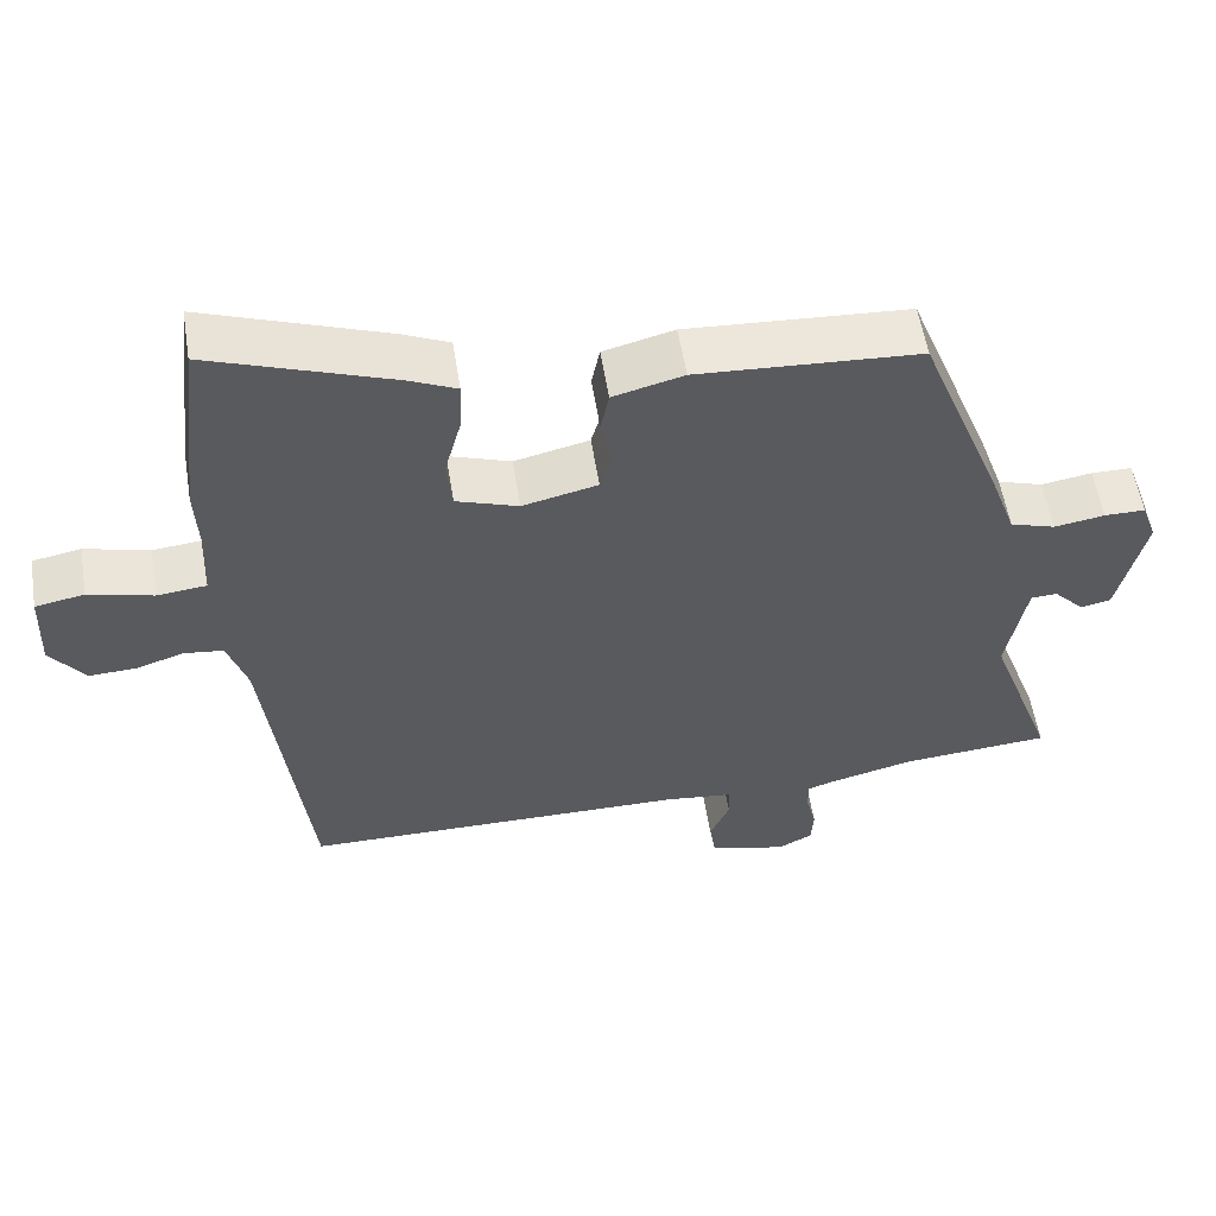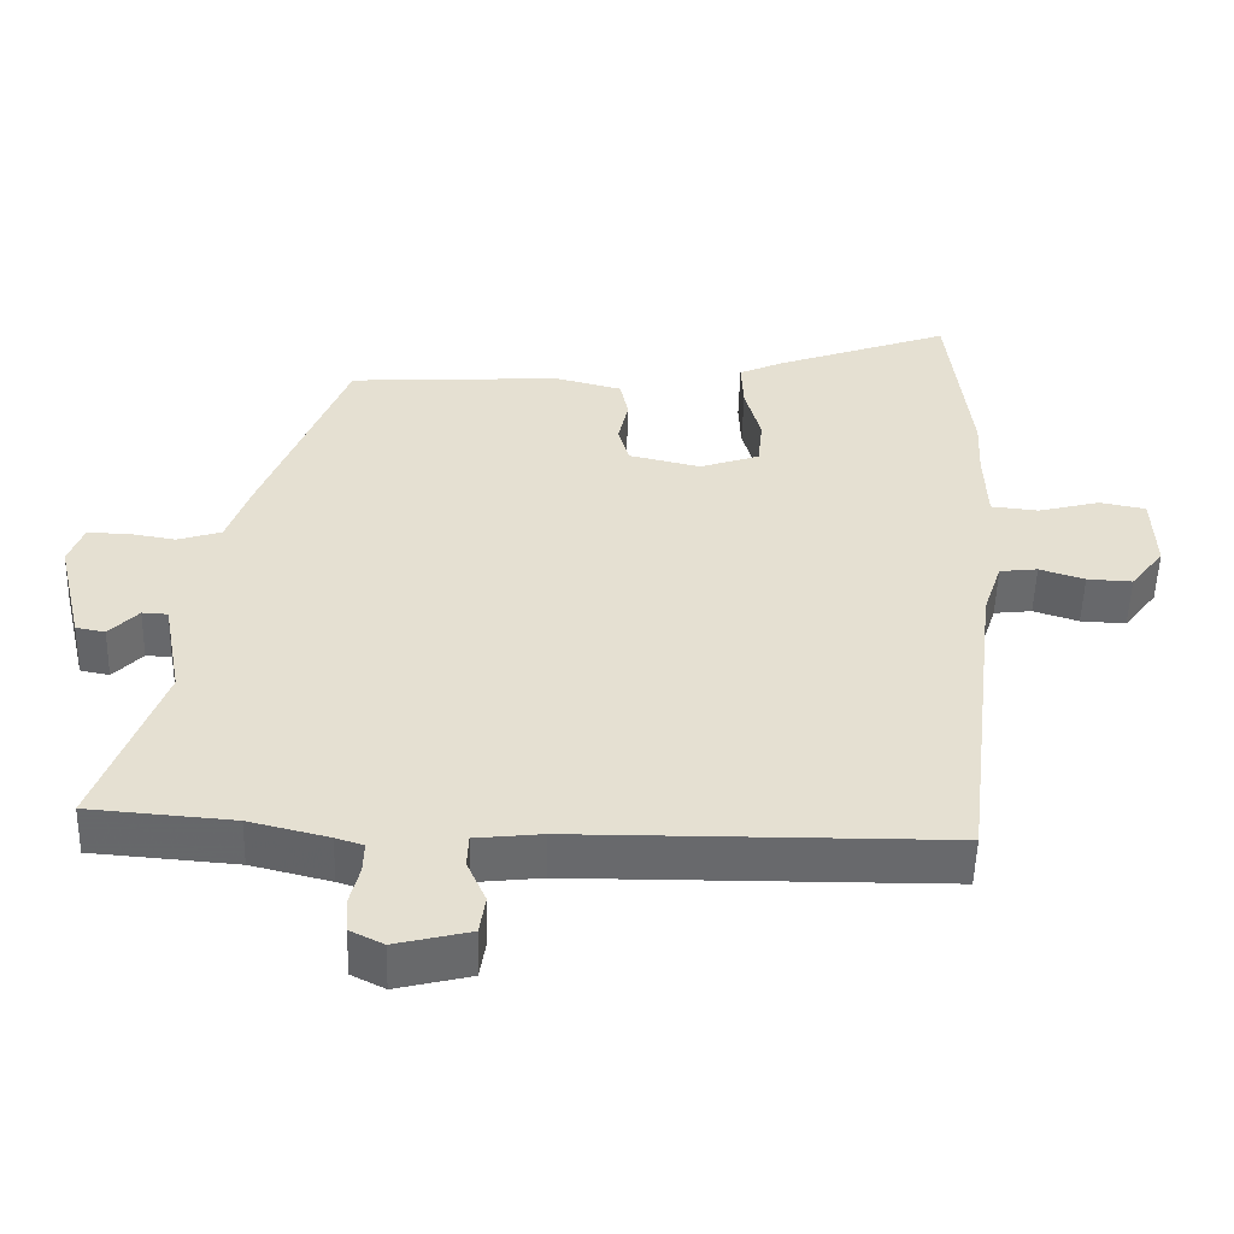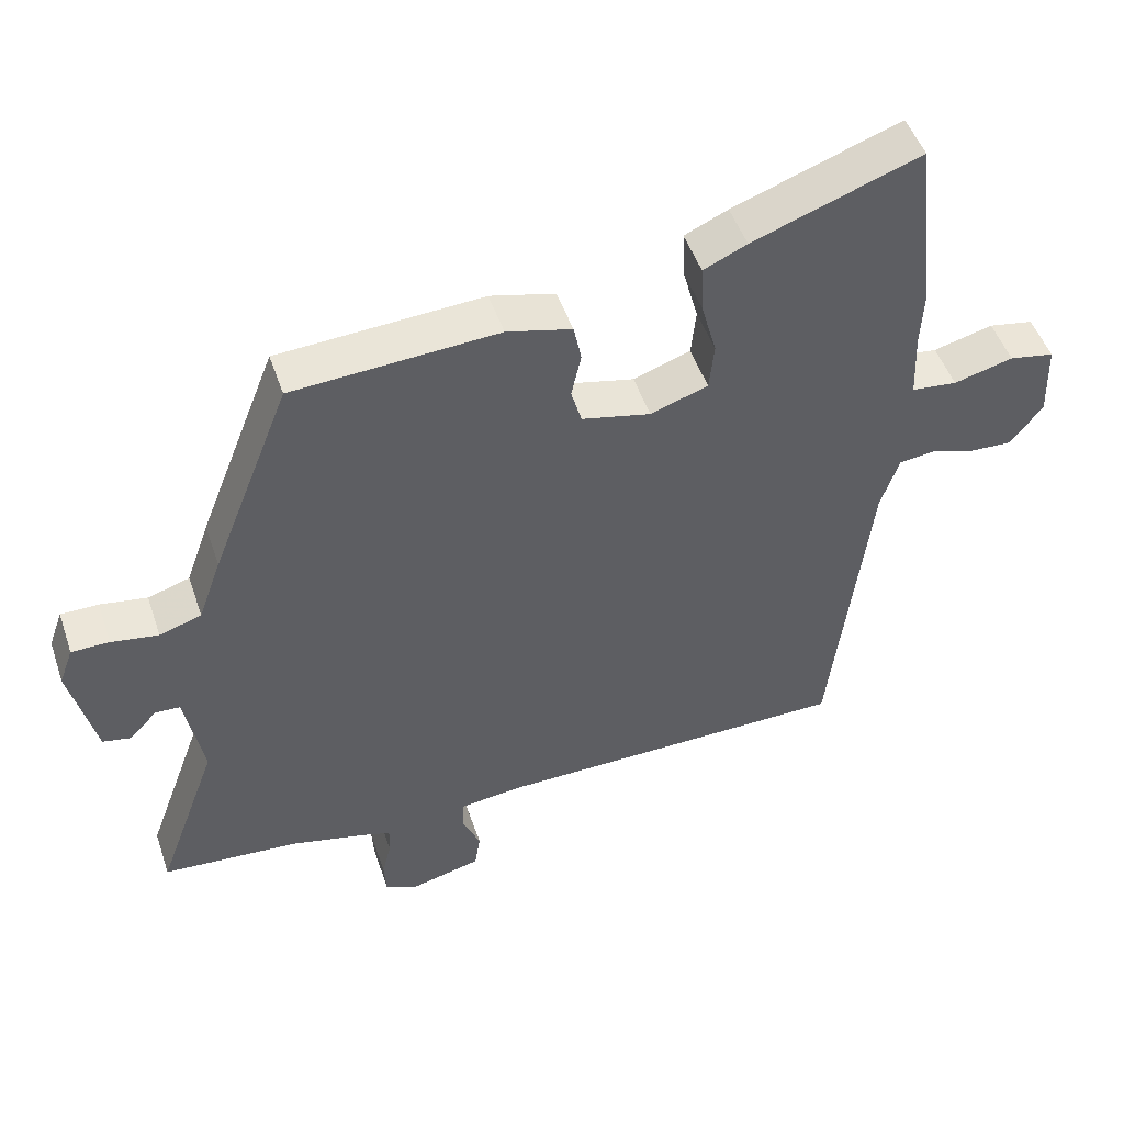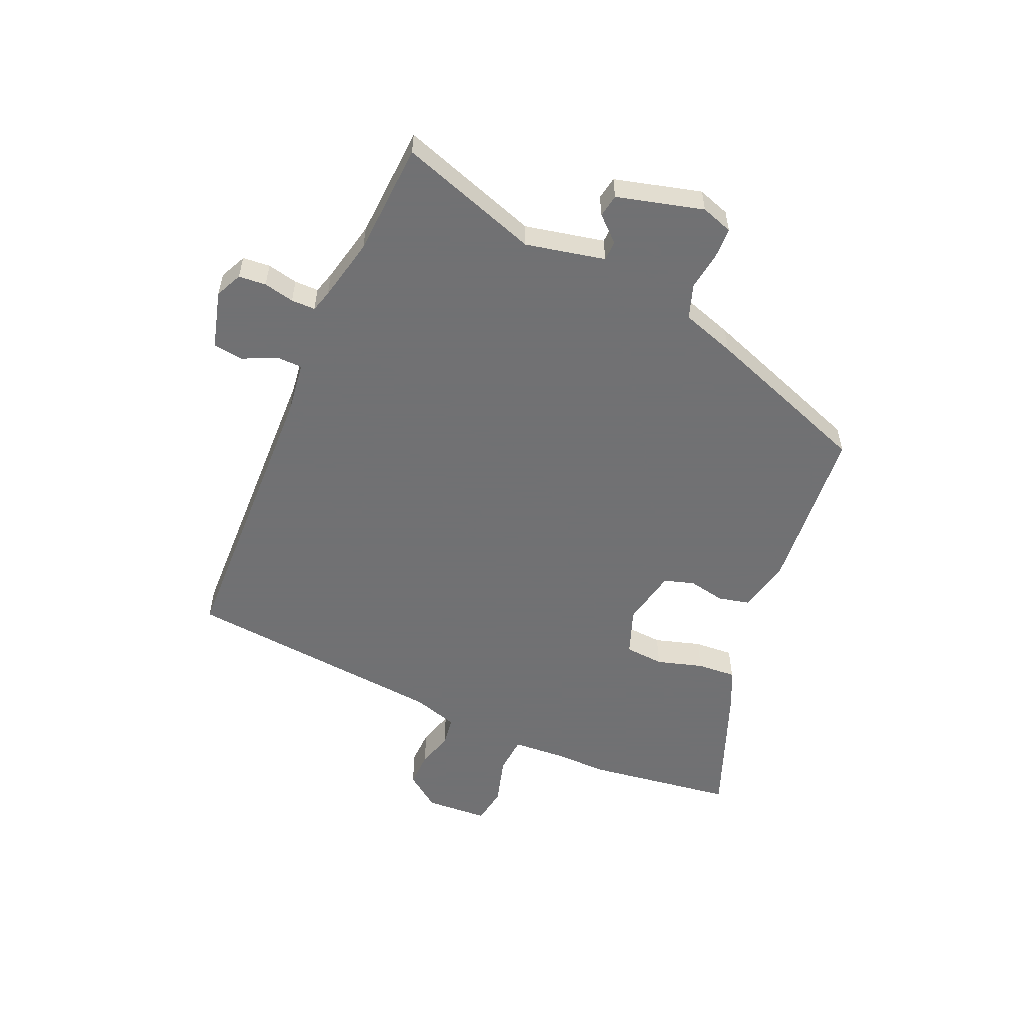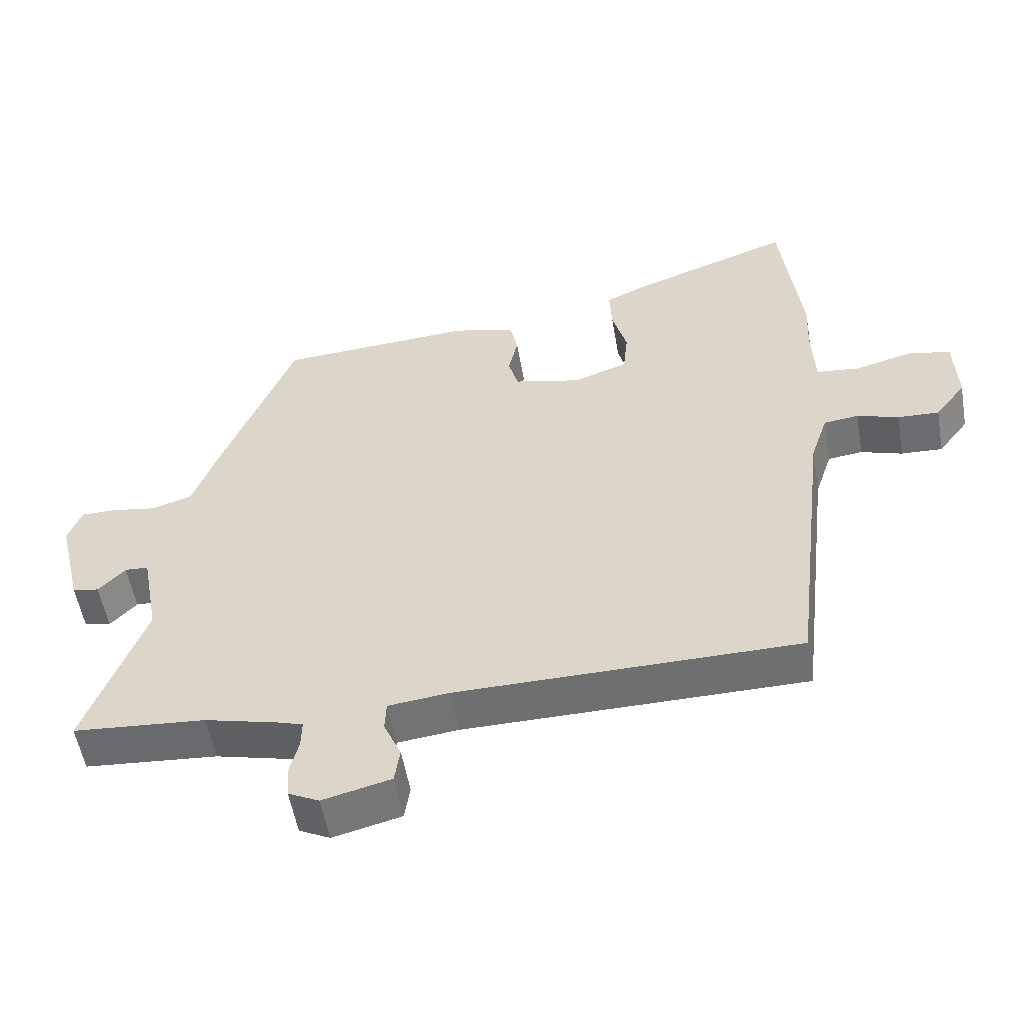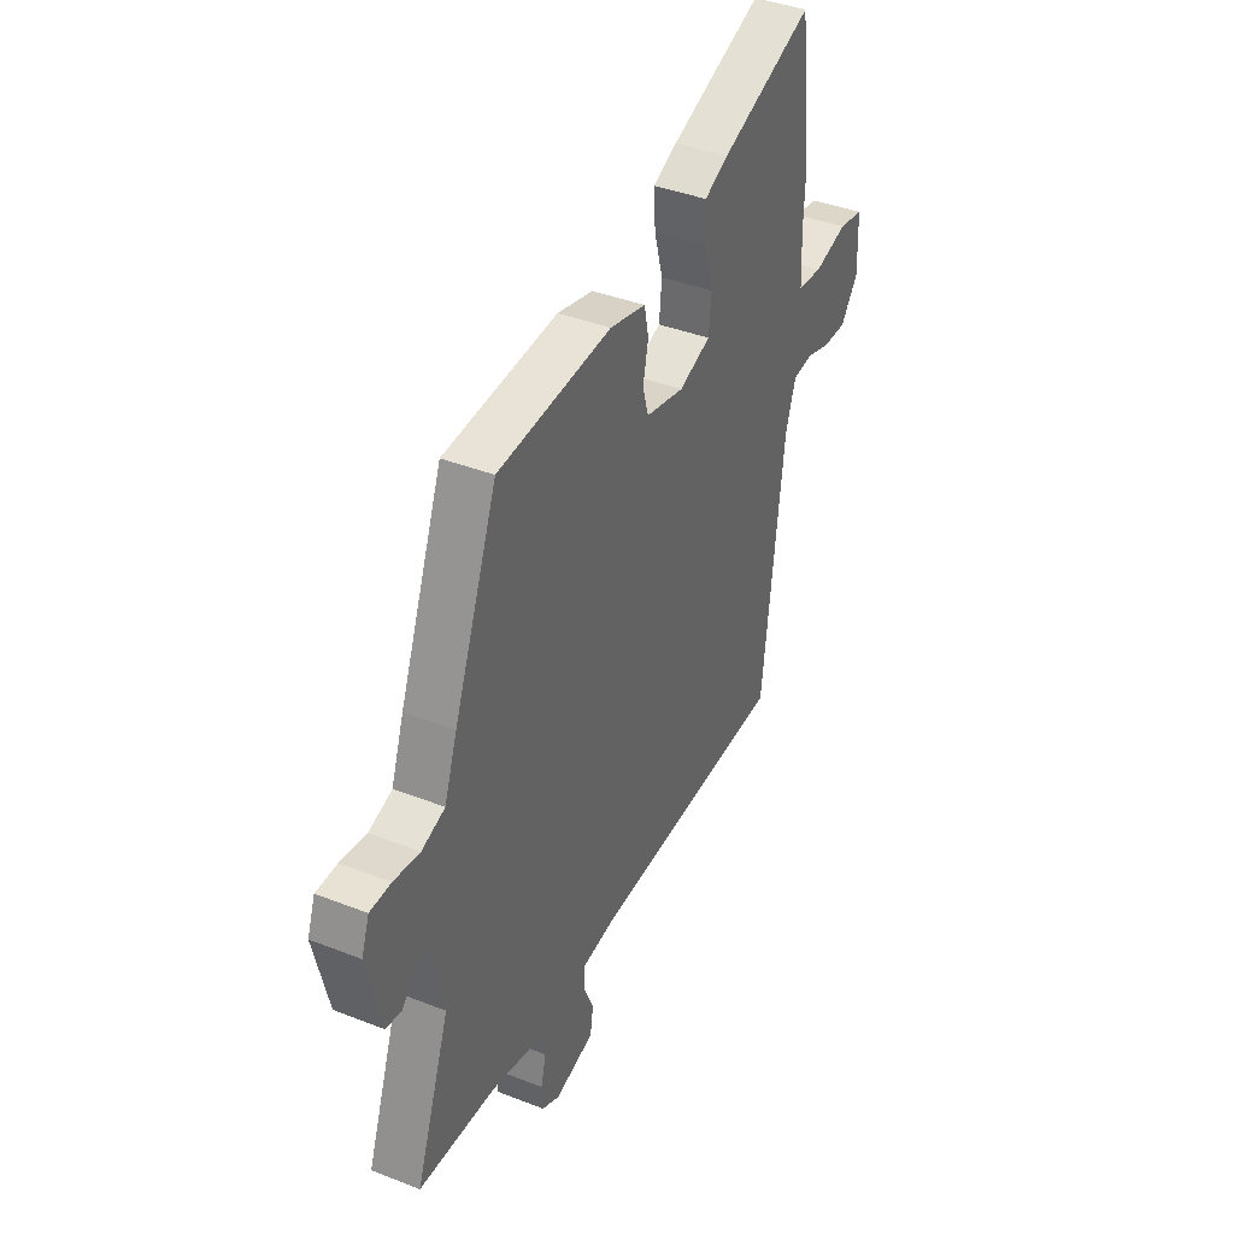
<metadata>
{"format":"obj","ext":"obj","renderer":"f3d","projection":"perspective","resolution":1024,"background":"white","views":[{"elev":56.0,"azim":170.9,"up":"+Z"},{"elev":-52.7,"azim":-1.5,"up":"+Z"},{"elev":49.2,"azim":-18.6,"up":"+Z"},{"elev":-55.3,"azim":-112.1,"up":"+Y"},{"elev":-54.5,"azim":9.9,"up":"+Z"},{"elev":39.8,"azim":-64.2,"up":"+Z"}]}
</metadata>
<code>
v 0.432 0.07 -0.514
v -0.077 0.07 -0.518
v -0.168 0.07 -0.528
v -0.17 0.07 -0.573
v -0.144 0.07 -0.632
v -0.152 0.07 -0.685
v -0.254 0.07 -0.71
v -0.3 0.07 -0.687
v -0.303 0.07 -0.639
v -0.29 0.07 -0.586
v -0.289 0.07 -0.544
v -0.327 0.07 -0.532
v -0.436 0.07 -0.505
v -0.634 0.07 -0.489
v -0.546 0.07 -0.247
v -0.572 0.07 -0.108
v -0.607 0.07 -0.106
v -0.647 0.07 -0.148
v -0.687 0.07 -0.14
v -0.723 0.07 0.012
v -0.703 0.07 0.067
v -0.649 0.07 0.067
v -0.582 0.07 0.056
v -0.522 0.07 0.075
v -0.489 0.07 0.168
v -0.376 0.07 0.456
v -0.083 0.07 0.473
v 0.01 0.07 0.449
v 0.021 0.07 0.395
v 0.007 0.07 0.331
v 0.022 0.07 0.278
v 0.121 0.07 0.255
v 0.203 0.07 0.283
v 0.21 0.07 0.351
v 0.188 0.07 0.432
v 0.185 0.07 0.5
v 0.247 0.07 0.528
v 0.487 0.07 0.614
v 0.517 0.07 0.355
v 0.513 0.07 0.271
v 0.517 0.07 0.173
v 0.582 0.07 0.166
v 0.667 0.07 0.188
v 0.731 0.07 0.176
v 0.735 0.07 0.067
v 0.689 0.07 0.007
v 0.627 0.07 0.01
v 0.565 0.07 0.03
v 0.513 0.07 0.024
v 0.487 0.07 -0.054
v 0.432 0 -0.514
v -0.077 0 -0.518
v -0.168 0 -0.528
v -0.17 0 -0.573
v -0.144 0 -0.632
v -0.152 0 -0.685
v -0.254 0 -0.71
v -0.3 0 -0.687
v -0.303 0 -0.639
v -0.29 0 -0.586
v -0.289 0 -0.544
v -0.327 0 -0.532
v -0.436 0 -0.505
v -0.634 0 -0.489
v -0.546 0 -0.247
v -0.572 0 -0.108
v -0.607 0 -0.106
v -0.647 0 -0.148
v -0.687 0 -0.14
v -0.723 0 0.012
v -0.703 0 0.067
v -0.649 0 0.067
v -0.582 0 0.056
v -0.522 0 0.075
v -0.489 0 0.168
v -0.376 0 0.456
v -0.083 0 0.473
v 0.01 0 0.449
v 0.021 0 0.395
v 0.007 0 0.331
v 0.022 0 0.278
v 0.121 0 0.255
v 0.203 0 0.283
v 0.21 0 0.351
v 0.188 0 0.432
v 0.185 0 0.5
v 0.247 0 0.528
v 0.487 0 0.614
v 0.517 0 0.355
v 0.513 0 0.271
v 0.517 0 0.173
v 0.582 0 0.166
v 0.667 0 0.188
v 0.731 0 0.176
v 0.735 0 0.067
v 0.689 0 0.007
v 0.627 0 0.01
v 0.565 0 0.03
v 0.513 0 0.024
v 0.487 0 -0.054
f 45 46 47 48
f 45 48 49
f 42 43 44 45
f 41 42 45 49
f 40 41 49 50
f 34 35 36 37
f 33 34 37 38
f 27 28 29 30
f 27 30 31
f 24 25 26 27
f 24 27 31
f 20 21 22 23
f 18 19 20 23
f 17 18 23 24
f 16 17 24 31
f 13 14 15
f 12 13 15 16
f 11 12 16 31
f 7 8 9 10
f 4 5 6 7
f 3 4 7 10
f 40 50 1 2
f 33 38 39 40
f 32 33 40 2
f 31 32 2 3
f 3 10 11 31
f 98 97 96 95
f 99 98 95
f 95 94 93 92
f 99 95 92 91
f 100 99 91 90
f 87 86 85 84
f 88 87 84 83
f 80 79 78 77
f 81 80 77
f 77 76 75 74
f 81 77 74
f 73 72 71 70
f 73 70 69 68
f 74 73 68 67
f 81 74 67 66
f 65 64 63
f 66 65 63 62
f 81 66 62 61
f 60 59 58 57
f 57 56 55 54
f 60 57 54 53
f 52 51 100 90
f 90 89 88 83
f 52 90 83 82
f 53 52 82 81
f 81 61 60 53
f 1 51 52 2
f 2 52 53 3
f 3 53 54 4
f 4 54 55 5
f 5 55 56 6
f 6 56 57 7
f 7 57 58 8
f 8 58 59 9
f 9 59 60 10
f 10 60 61 11
f 11 61 62 12
f 12 62 63 13
f 13 63 64 14
f 14 64 65 15
f 15 65 66 16
f 16 66 67 17
f 17 67 68 18
f 18 68 69 19
f 19 69 70 20
f 20 70 71 21
f 21 71 72 22
f 22 72 73 23
f 23 73 74 24
f 24 74 75 25
f 25 75 76 26
f 26 76 77 27
f 27 77 78 28
f 28 78 79 29
f 29 79 80 30
f 30 80 81 31
f 31 81 82 32
f 32 82 83 33
f 33 83 84 34
f 34 84 85 35
f 35 85 86 36
f 36 86 87 37
f 37 87 88 38
f 38 88 89 39
f 39 89 90 40
f 40 90 91 41
f 41 91 92 42
f 42 92 93 43
f 43 93 94 44
f 44 94 95 45
f 45 95 96 46
f 46 96 97 47
f 47 97 98 48
f 48 98 99 49
f 49 99 100 50
f 50 100 51 1

</code>
